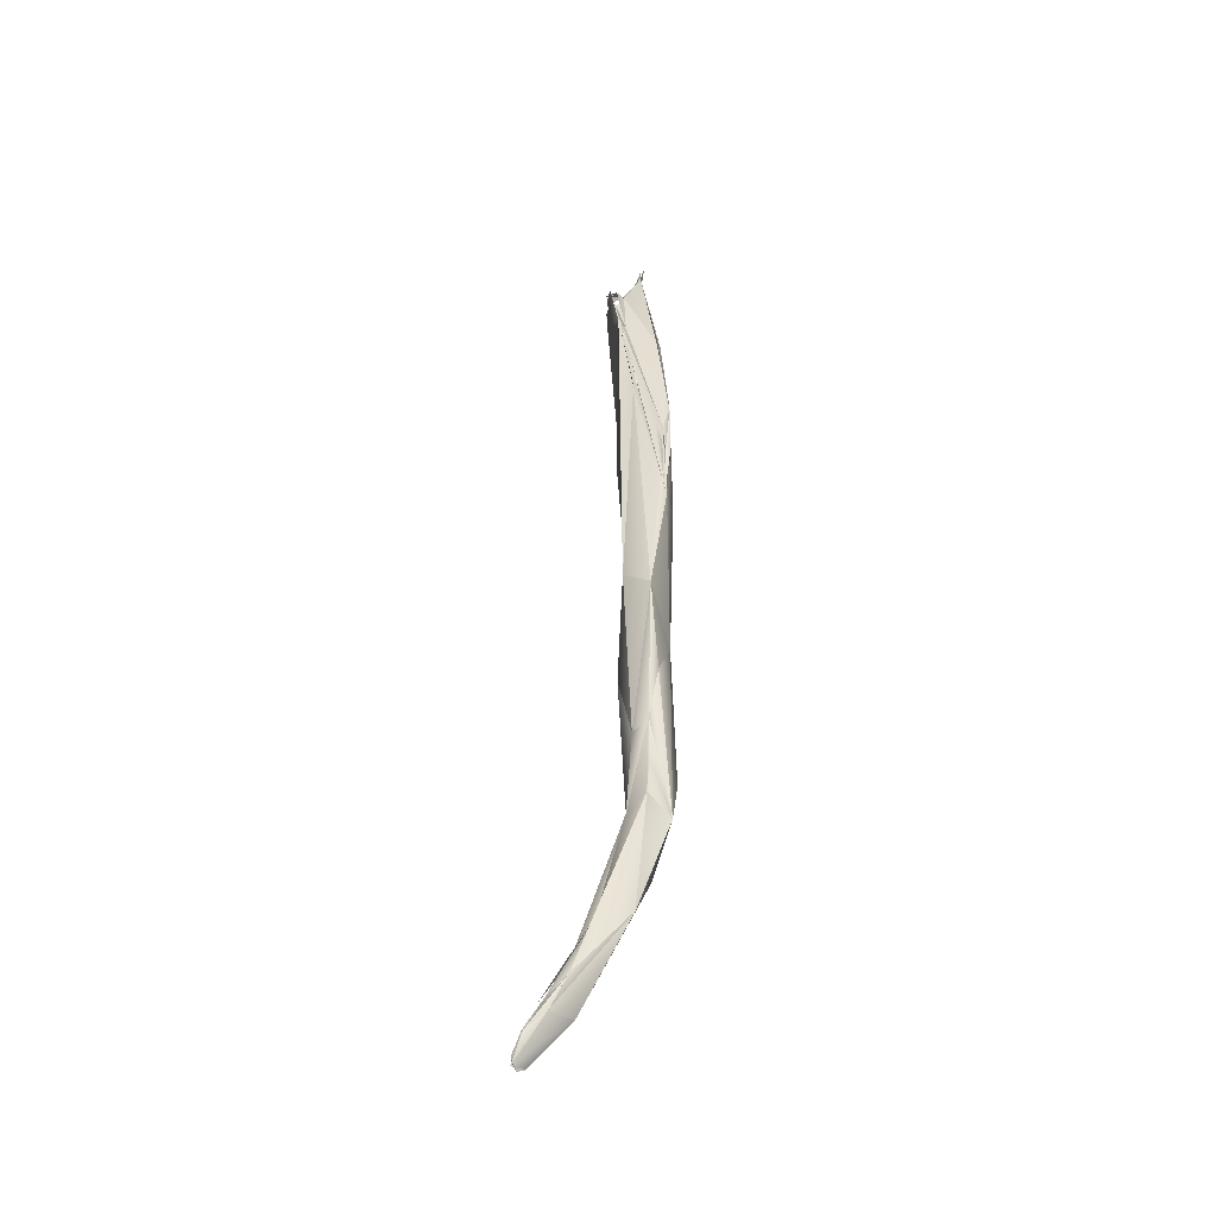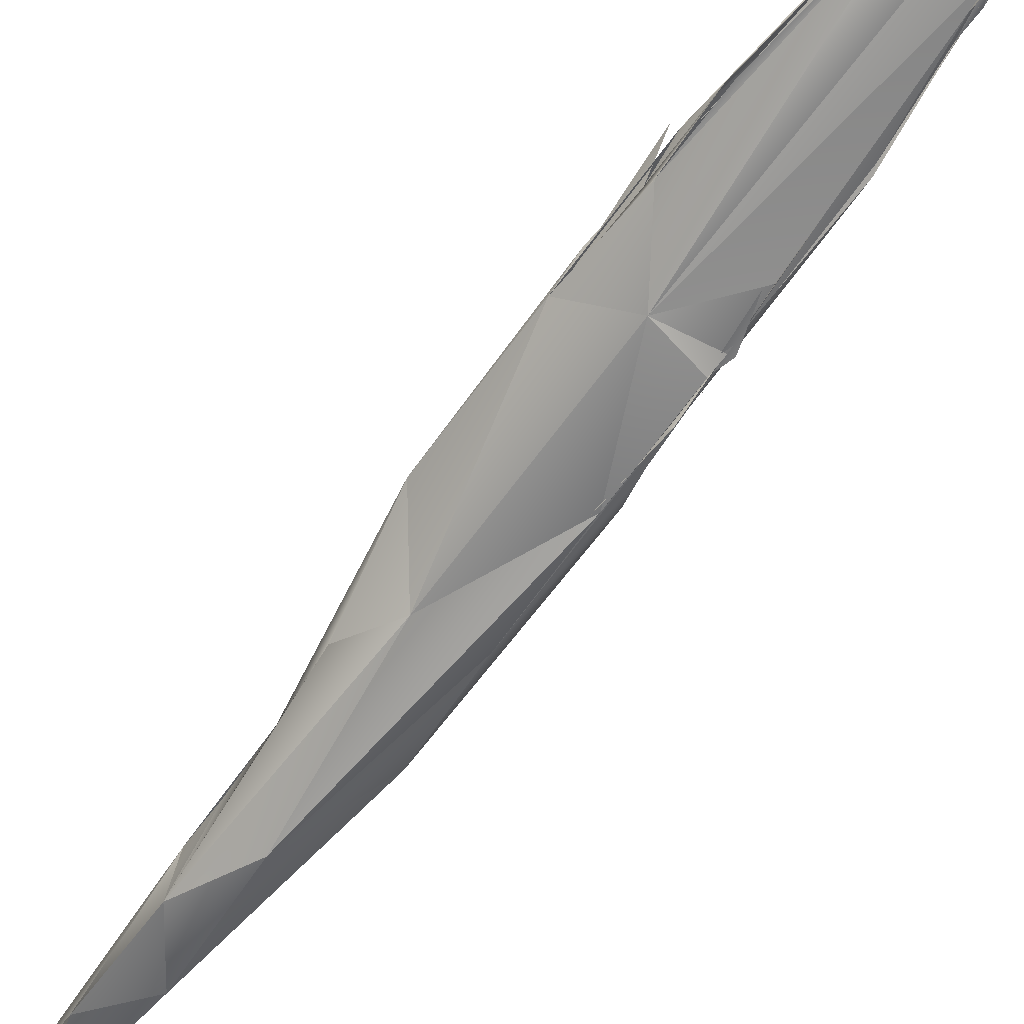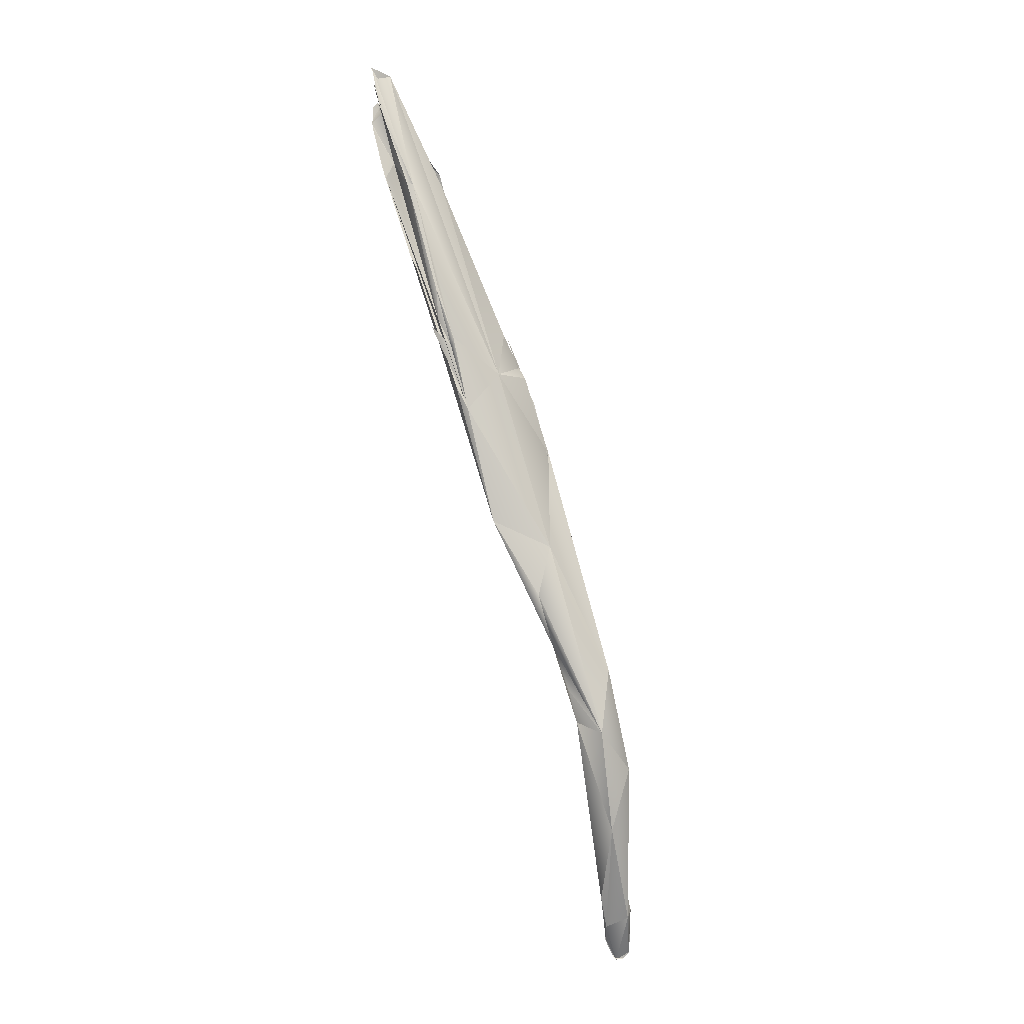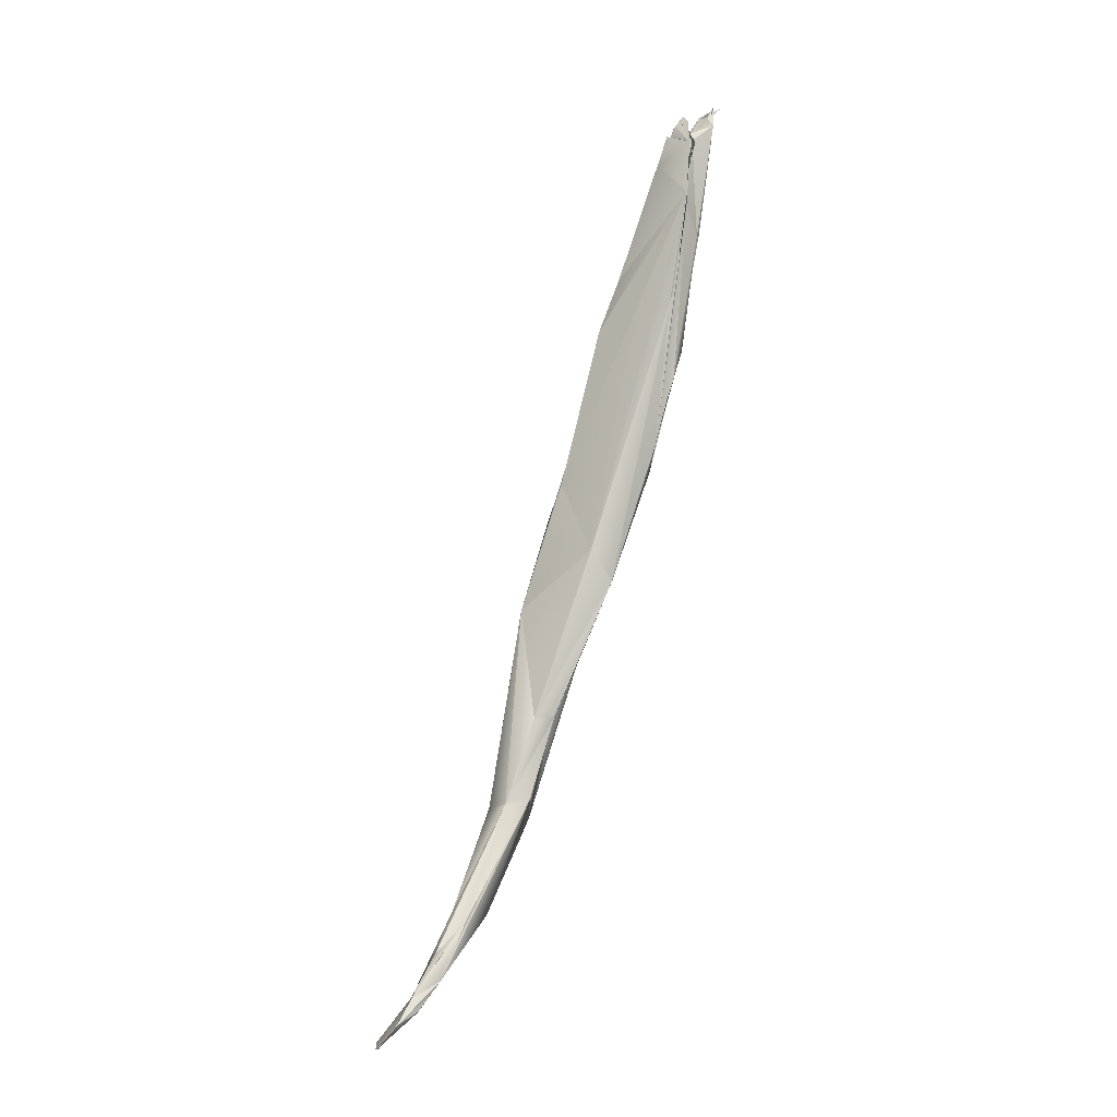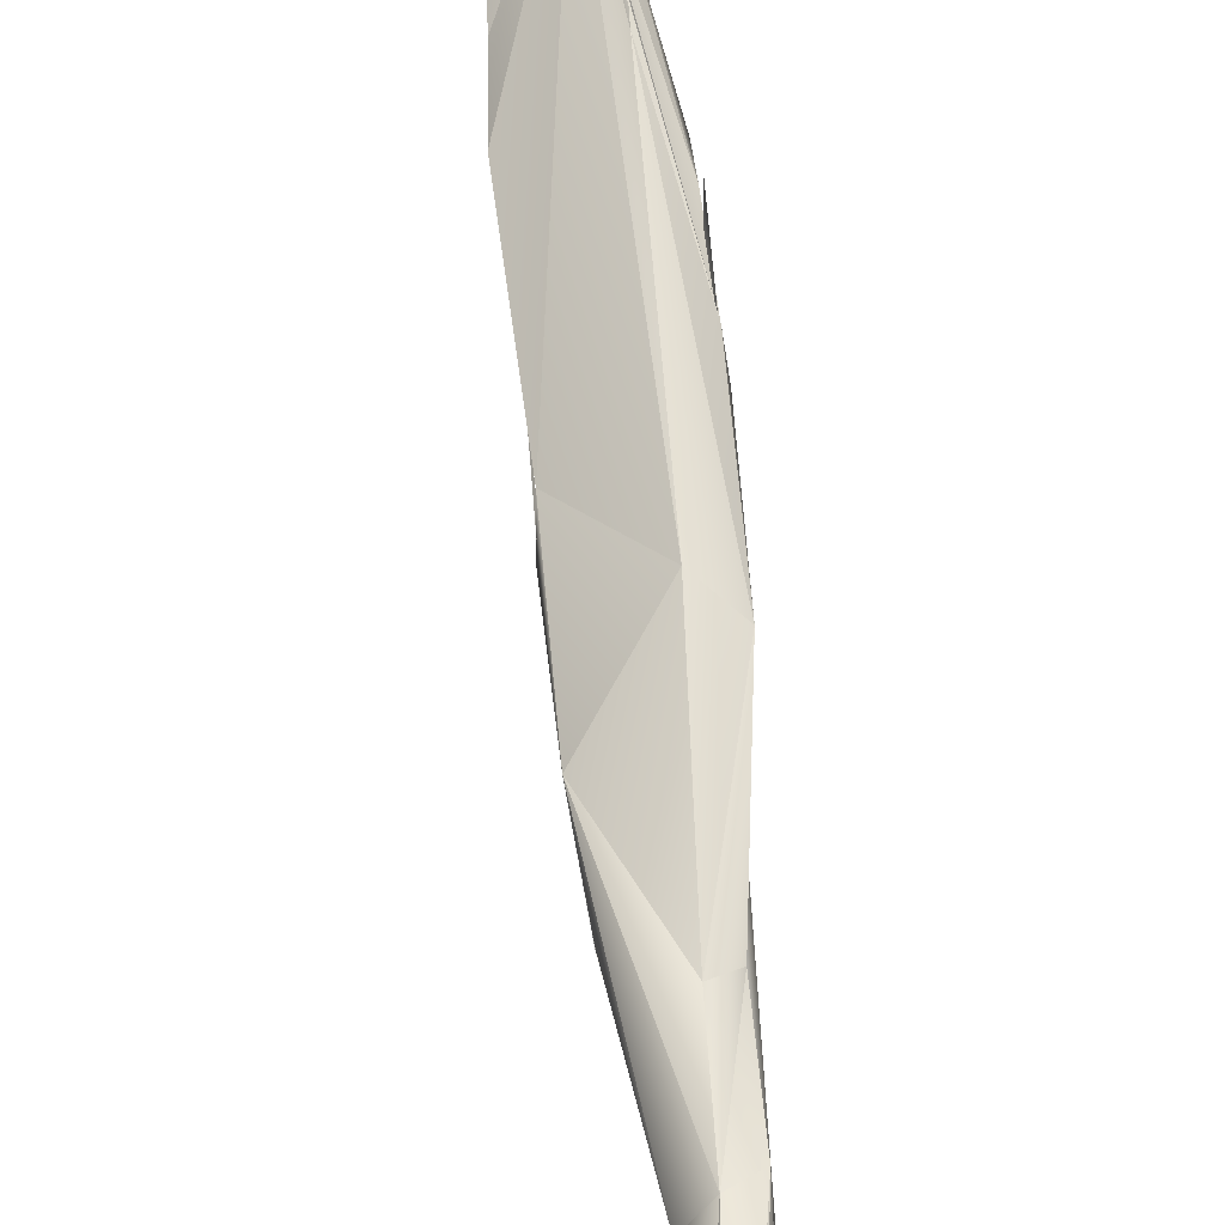
<metadata>
{"format":"obj","ext":"obj","renderer":"f3d","projection":"perspective","resolution":1024,"background":"white","views":[{"elev":-65.0,"azim":53.7,"up":"+Y"},{"elev":-49.8,"azim":127.9,"up":"+Z"},{"elev":-13.3,"azim":120.3,"up":"+Y"},{"elev":-21.5,"azim":1.9,"up":"+Y"},{"elev":50.4,"azim":-22.6,"up":"+Z"}]}
</metadata>
<code>
o FJ556_BP2731_FMA37719_Second_lumbrical_of_right_foot
v -103 -179.8 2.651
v -102.8 -180.2 3.346
v -102.9 -180.5 3.749
v -102.7 -180.4 3.721
v -102.7 -180.3 3.986
v -102.6 -180.3 3.92
v -102.6 -180.1 3.943
v -100.9 -176.5 1.343
v -100.3 -177.2 1.293
v -95.97 -165.8 -1.164
v -100.2 -177.9 3.203
v -101.5 -178.9 3.959
v -99.72 -177.1 3.115
v -101.5 -178.8 4.021
v -98.71 -175.7 2.867
v -98.14 -170.6 1.623
v -99.17 -173.8 2.544
v -95.74 -170.6 0.2915
v -97.05 -171.3 2.235
v -97.78 -169.9 1.419
v -92.77 -163.3 -0.4628
v -95.67 -162.6 0.03638
v -92.85 -158.4 -1.075
v -94.18 -153.2 1.191
v -92.58 -162.3 1.641
v -94.37 -162.8 1.934
v -93.22 -148.3 3.364
v -89.78 -141 2.523
v -92.04 -147.6 1.708
v -91.1 -141 4.04
v -92.24 -156.6 2.969
v -89.12 -152.6 3.079
v -89.1 -148.9 2.022
v -90.31 -139.4 4.203
v -88.84 -134.7 5.542
v -88.98 -139 3.774
v -90.27 -142.1 3.316
v -89.62 -141.2 2.525
v -90.16 -138.7 4.786
v -88.59 -136.7 3.54
v -88.78 -137.1 3.235
v -90.77 -156.4 2.75
v -88.47 -139.4 2.748
v -88 -135.1 3.642
v -89.02 -136 3.432
v -88.55 -134.3 3.678
v -87.93 -134.2 4.147
v -87.76 -133.6 4.367
v -88.75 -133.8 5.674
v -86.7 -131.8 4.584
v -86.42 -146.9 5.605
v -87.93 -144.9 6.805
v -85.1 -135.4 4.359
v -87.08 -131.5 5.056
v -88.08 -131.3 6.499
v -86.8 -127 7.791
v -83.5 -138.4 6.211
v -87.2 -127.4 7.805
v -87.14 -127.8 7.438
v -83.7 -119.5 9.815
v -85.18 -122.6 9.148
v -85.67 -123.6 8.917
v -81.82 -126.3 10.19
v -79.71 -120.3 9.133
v -83.26 -119.3 8.67
v -84.8 -121.1 9.397
v -82.48 -116.7 10.08
v -79.25 -110.6 11.2
v -83.13 -119 8.867
v -82.11 -132.8 6.727
v -82.31 -133.4 7.07
v -81.59 -131.4 7.811
v -80.93 -129.1 7.598
v -80.94 -128.5 7.582
v -80.41 -118.8 12.24
v -81.57 -131.7 8.48
v -80.42 -118 12.56
v -81.97 -116.6 9.652
v -82.67 -116.5 10.95
v -82.81 -115.8 11.5
v -84.17 -120 9.662
v -81.58 -125.6 10.48
v -79.45 -120.1 9.587
v -80.69 -117.6 11.64
v -79.61 -120.2 9.573
v -79.88 -113.4 12.39
v -82.57 -115.3 11.97
v -82.55 -115.9 10.96
v -81.7 -113.3 12.86
v -81.72 -113.4 12.64
v -81.82 -113.2 12.67
v -80.07 -112.4 11.52
v -80.75 -113 12.46
v -81.3 -112.6 12.85
v -81.18 -112.6 13.1
v -81.14 -112.5 12.99
v -78.42 -113.2 11.67
v -80.09 -113.6 13.37
v -80.12 -114.2 13.45
v -80.06 -114 13.58
v -78.21 -111.8 11.99
v -80.45 -112.7 12.34
v -79.78 -112.7 12.04
v -80.19 -112.5 12.45
v -80.31 -112.4 12.95
v -80.58 -111.9 13.33
v -80.23 -112.4 13.53
v -80.95 -112.2 13.5
v -78.45 -110.5 11.96
v -77.61 -110.3 12
v -78.35 -110.4 11.93
v -78.18 -110.2 12
v -78.24 -110.6 12.09
v -103 -179.9 2.626
v -103.1 -179.8 2.648
v -103.1 -180.4 3.206
v -103 -180.4 3.261
v -102.8 -180.5 3.875
v -102.7 -180.2 3.917
v -102.7 -180.3 3.986
v -102.6 -180.3 3.92
v -102.6 -180.1 3.943
v -101.5 -178.8 3.871
v -101.5 -178.9 3.976
v -99.73 -177.1 3.116
v -100.6 -176.9 3.437
v -100.7 -176.9 3.585
v -91.73 -147.4 1.892
v -91.84 -159.8 1.973
v -89.74 -141 2.575
v -90.89 -140.6 4.236
v -90.17 -138.8 4.44
v -90.22 -139 4.333
v -88.28 -135.1 4.049
v -88.17 -135.3 3.941
v -87.87 -134 4.026
v -88.3 -134.1 4.283
v -87.77 -133.7 4.23
v -88.86 -134.4 5.726
v -88.44 -133.7 5.699
v -87.32 -131.8 4.745
v -87.19 -131.5 4.834
v -86.41 -129.6 5.77
v -86.04 -126.4 8.094
v -84.93 -122.5 9.04
v -83.45 -137.7 6.346
v -84.61 -123.5 8.211
v -84.87 -121.2 9.361
v -83.34 -118.2 8.932
v -81.46 -130.5 7.296
v -82.69 -116.6 10.93
v -82.83 -115.8 11.33
v -83.04 -136.5 7.026
v -81.26 -114.3 11.52
v -81.83 -113.6 12.34
v -81.83 -113.6 12.34
v -82.13 -113.4 12.76
v -81.6 -113.4 12.51
v -81.67 -113 12.62
v -81.55 -113.1 12.58
v -81.7 -113.2 12.63
v -81.64 -113.2 12.66
v -81.7 -113.1 12.29
v -81.51 -113.2 12.64
v -80.07 -112.4 11.52
v -80.07 -112.4 11.52
v -80.07 -112.4 11.52
v -80.07 -112.4 11.52
v -80.07 -112.4 11.52
v -80.69 -112.6 12.21
v -81.13 -112.7 12.91
v -81.12 -112.7 12.95
v -81.13 -112.7 12.91
v -81.12 -112.7 12.95
v -79.23 -110.6 11.19
v -78.97 -110.1 11.13
v -79.68 -114.1 13.23
v -80.11 -114.1 13.42
v -79.85 -114.3 13.6
v -80.12 -114.2 13.45
v -80.12 -114.2 13.45
v -80.12 -114.2 13.45
v -78.78 -112 11.96
v -80.11 -113 12.4
v -79.78 -112.7 12.04
v -79.99 -112.8 12.35
v -80.05 -112.7 12.32
v -80.31 -112.4 12.95
v -80.58 -111.9 13.33
v -80.58 -111.9 13.33
v -80.58 -111.9 13.33
v -80.23 -112.4 13.52
v -80.3 -112.4 12.98
v -78.8 -110.6 11.31
v -78.67 -111.1 11.98
v -78.47 -110.3 12.35
v -78.35 -110.1 12.09
v -78.18 -110.2 12.22
v -78.14 -110.6 12.22
v -78.2 -110.2 12.22
v -78.2 -110.2 12.22
v -94.18 -153.2 1.198
f 9 3 1
f 115 116 7
f 4 7 116
f 9 11 3
f 7 14 115
f 8 9 1
f 115 14 8
f 20 9 8
f 20 8 16
f 16 8 17
f 20 10 9
f 10 20 22
f 12 3 11
f 13 15 125
f 13 11 15
f 125 12 11
f 15 126 123
f 125 15 12
f 11 9 18
f 11 18 15
f 17 8 14
f 15 19 126
f 9 10 18
f 18 10 21
f 17 26 16
f 19 17 127
f 19 26 17
f 16 26 22
f 21 10 23
f 10 22 202
f 202 22 27
f 10 24 23
f 202 27 24
f 25 19 15
f 18 25 15
f 18 21 25
f 25 26 19
f 23 33 21
f 26 27 22
f 33 23 28
f 24 29 23
f 23 29 28
f 24 27 30
f 30 29 24
f 30 34 29
f 21 129 25
f 42 129 21
f 32 42 21
f 26 42 31
f 26 25 42
f 21 33 32
f 31 27 26
f 31 52 27
f 29 35 37
f 128 37 36
f 128 36 38
f 27 39 30
f 35 29 34
f 36 41 38
f 42 32 51
f 51 31 42
f 57 33 53
f 27 52 39
f 28 40 44
f 53 33 28
f 44 53 28
f 67 41 36
f 36 35 147
f 37 35 36
f 67 134 41
f 132 131 139
f 44 47 53
f 33 51 32
f 57 51 33
f 135 50 137
f 140 39 58
f 56 60 35
f 35 60 147
f 31 51 52
f 63 52 51
f 57 53 70
f 77 52 63
f 77 39 52
f 58 39 77
f 53 47 54
f 54 65 53
f 53 65 68
f 134 67 69
f 61 60 56
f 77 62 58
f 66 60 61
f 51 153 63
f 51 57 153
f 63 82 77
f 64 70 53
f 64 53 68
f 87 81 62
f 77 87 62
f 146 70 71
f 71 70 73
f 73 72 71
f 75 153 57
f 70 64 74
f 146 71 76
f 75 57 72
f 72 73 85
f 78 68 65
f 149 147 60
f 60 88 149
f 88 78 149
f 79 154 60
f 66 79 60
f 80 79 66
f 78 88 68
f 80 89 79
f 153 179 63
f 84 75 72
f 83 150 64
f 72 85 84
f 84 86 177
f 97 83 64
f 87 77 99
f 68 88 92
f 92 88 93
f 91 87 99
f 87 160 81
f 170 151 94
f 181 95 164
f 105 184 171
f 84 85 86
f 75 84 182
f 113 64 68
f 85 101 86
f 113 97 64
f 108 177 86
f 97 113 198
f 103 166 104
f 185 183 167
f 86 101 186
f 173 106 188
f 108 86 187
f 181 107 95
f 107 191 95
f 110 175 168
f 101 195 169
f 112 195 101
l 2 114
l 49 133
l 197 200
l 162 180
l 48 136
l 55 59
l 148 152
l 96 172
l 174 189
l 5 6
l 117 118
l 4 122
l 138 141
l 98 178
l 111 194
l 45 46
l 119 124
l 144 145
l 109 176
l 90 156
l 155 161
l 100 193
l 190 192
l 120 121
l 196 113
l 157 159
l 142 143
l 43 130
l 158 163
l 102 165
l 199 201

</code>
